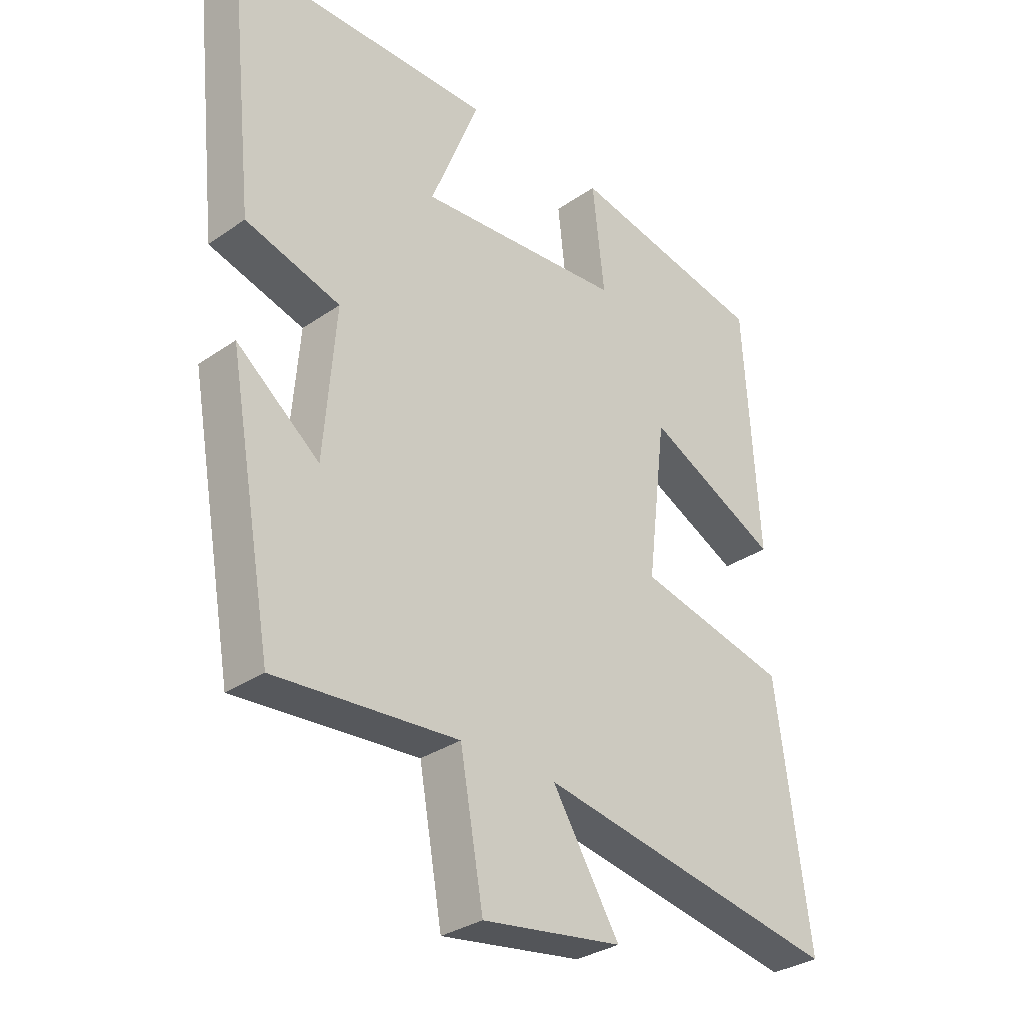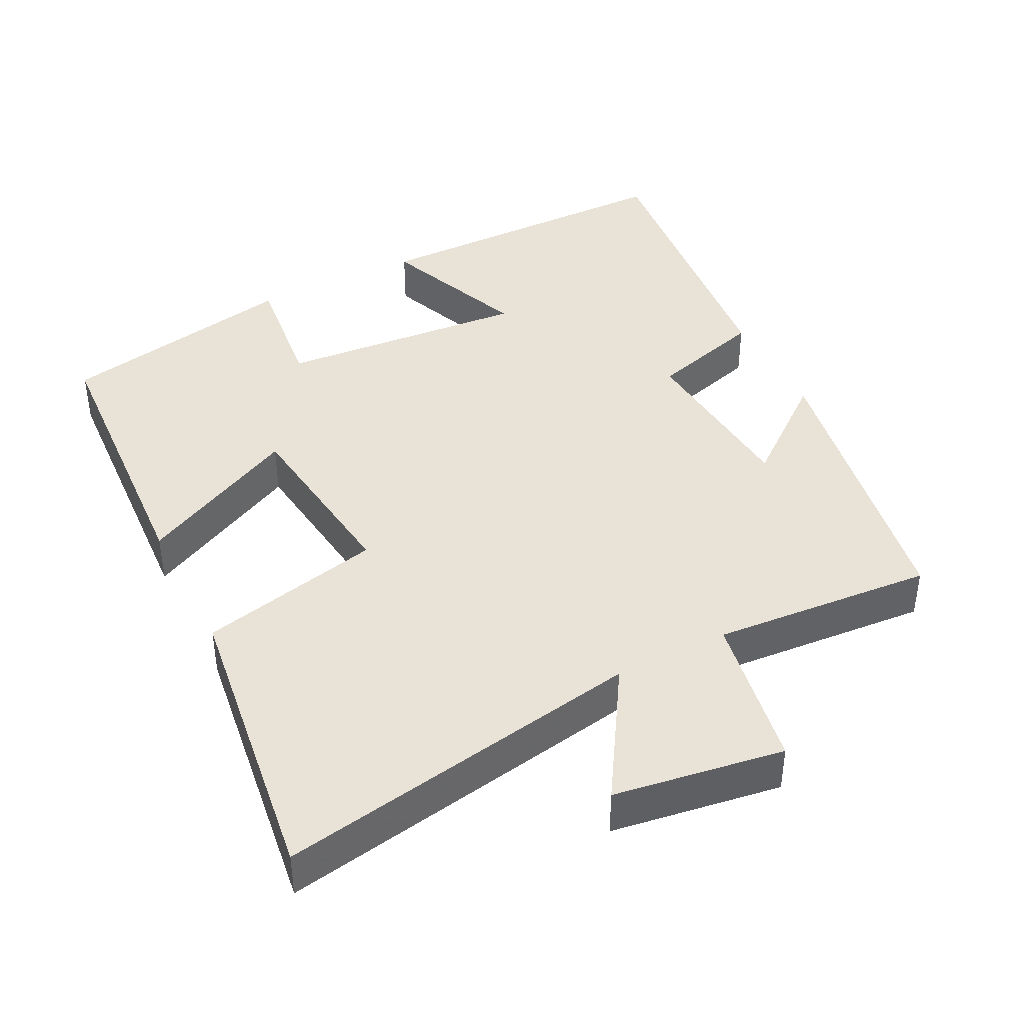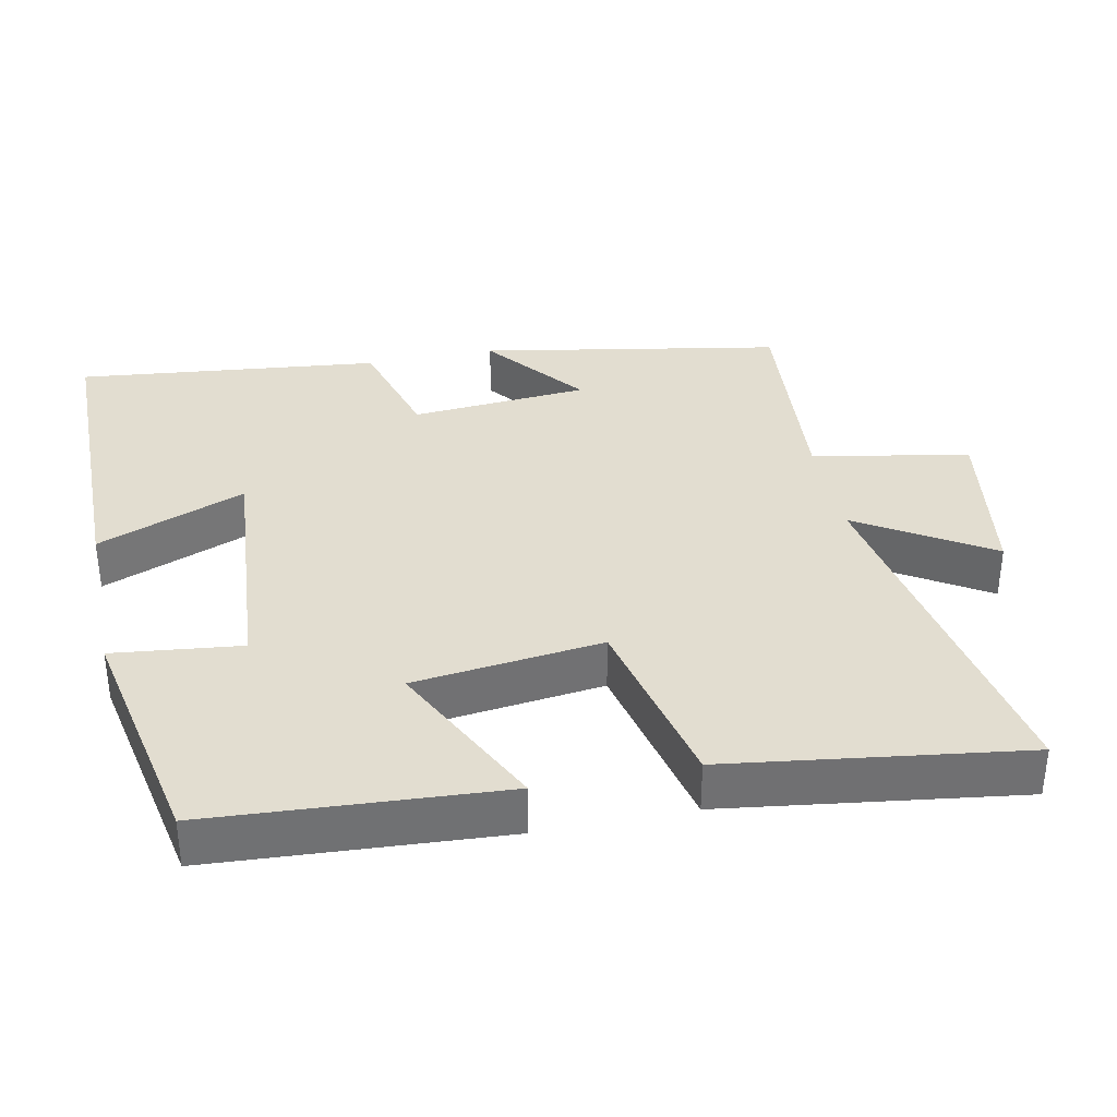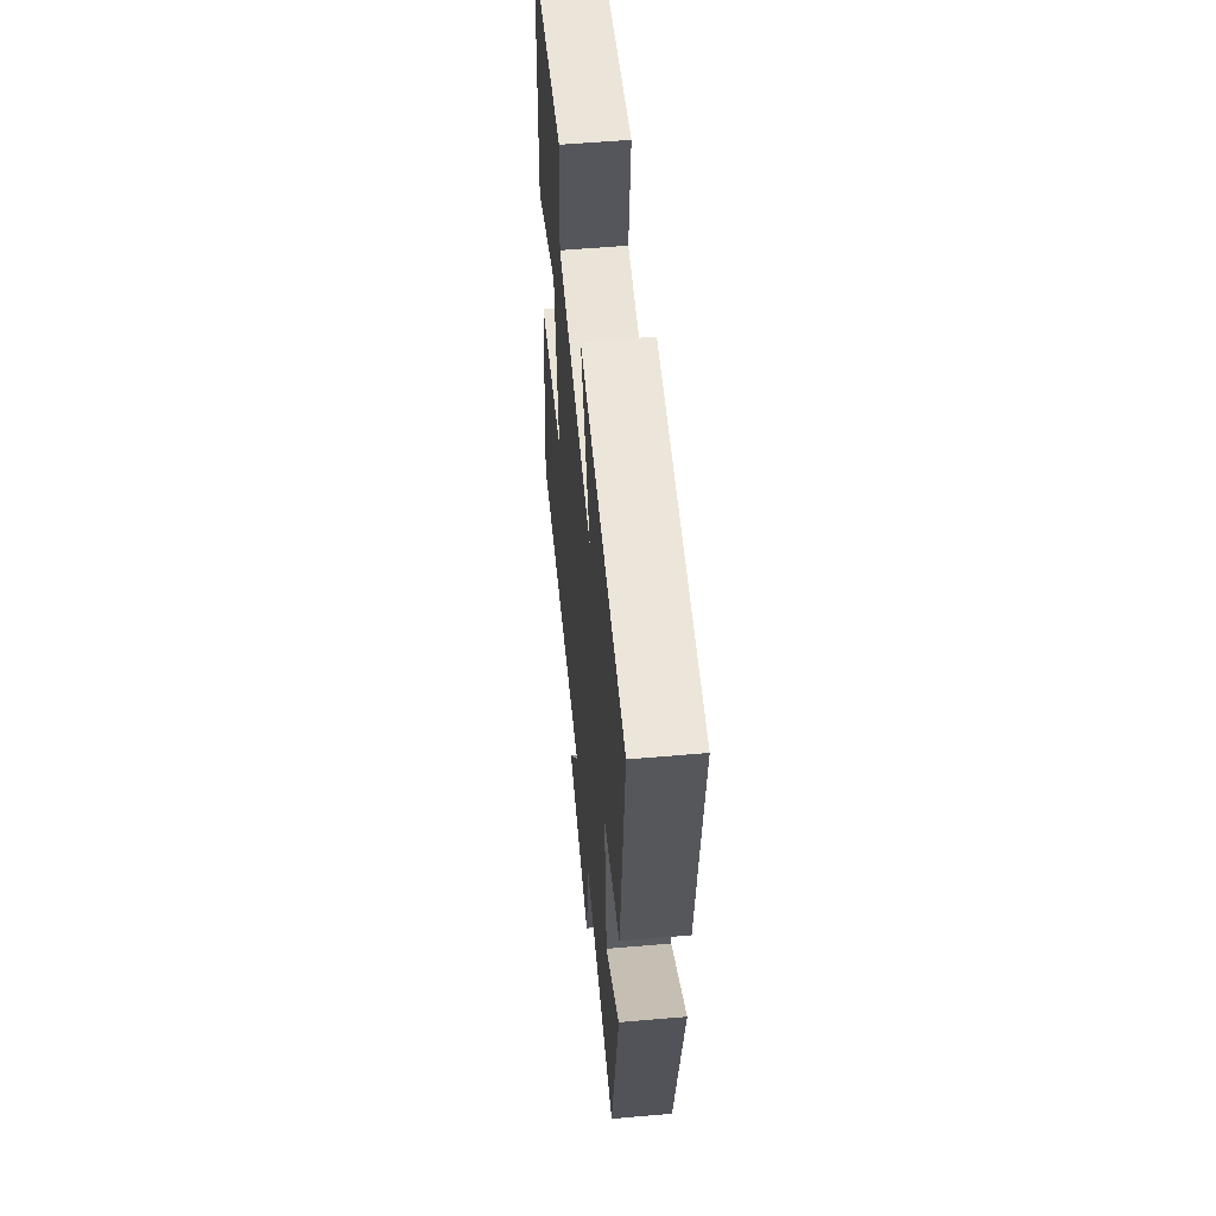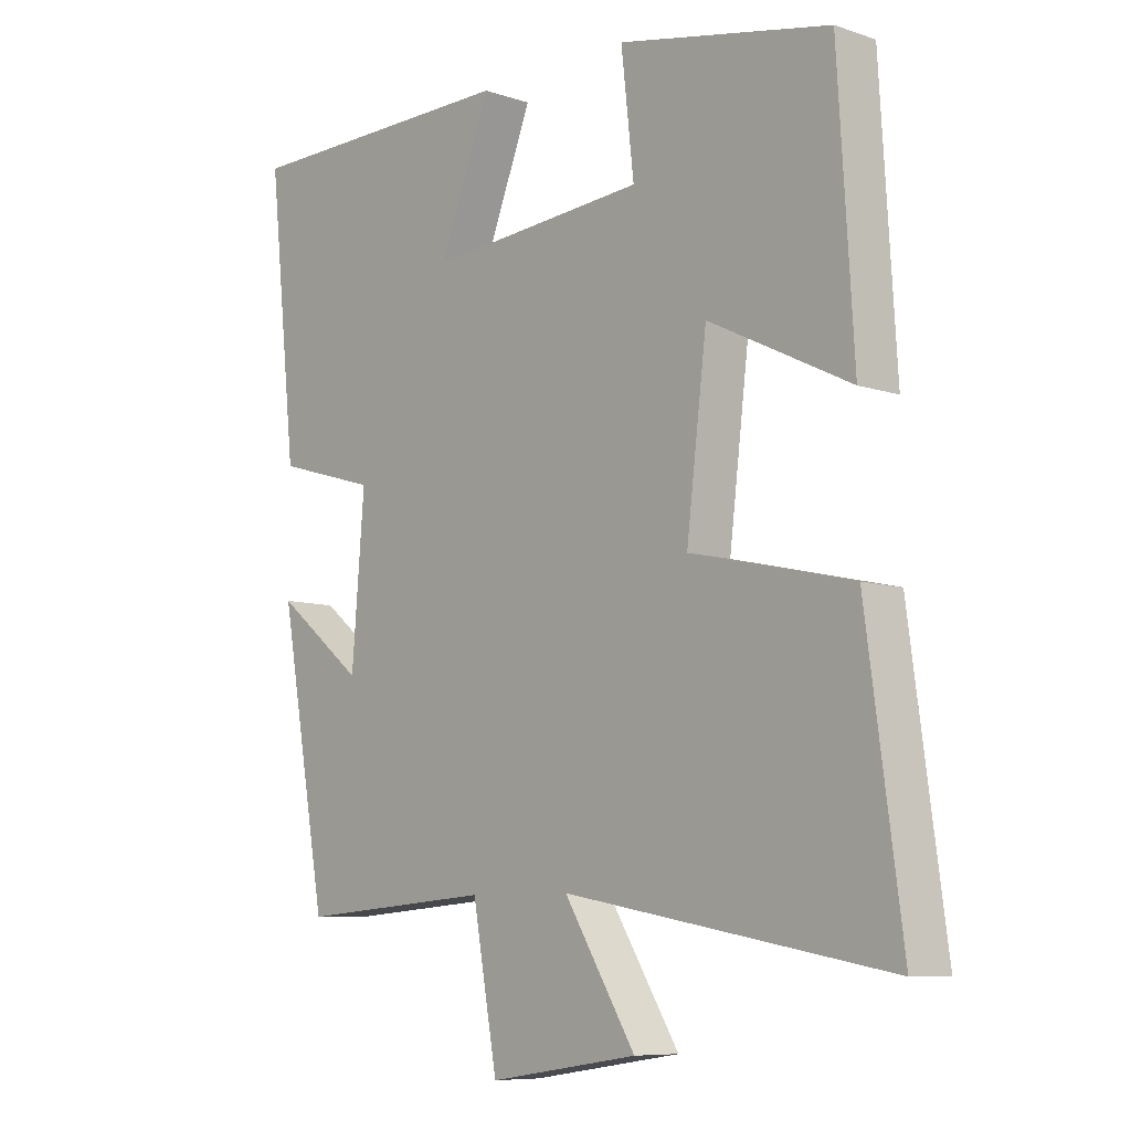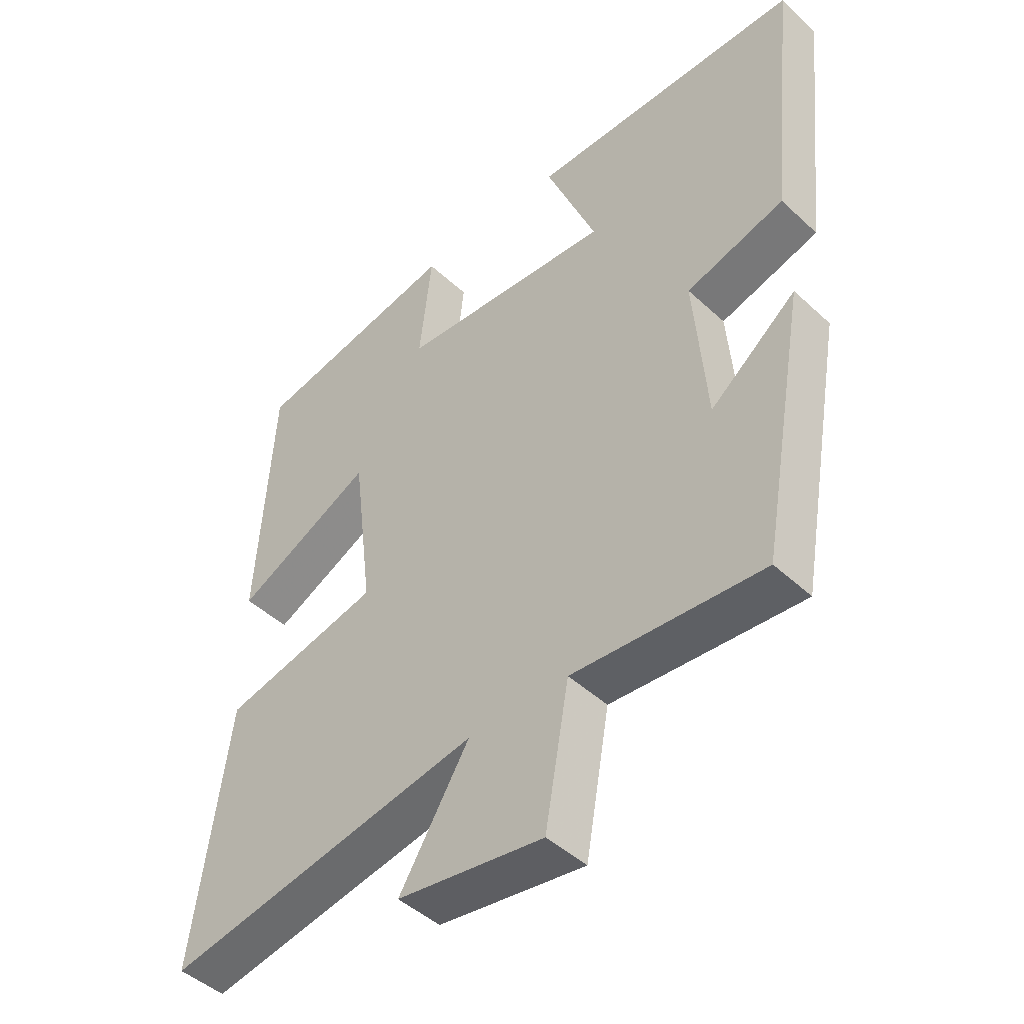
<metadata>
{"format":"obj","ext":"obj","renderer":"f3d","projection":"perspective","resolution":1024,"background":"white","views":[{"elev":-31.6,"azim":-45.7,"up":"+Z"},{"elev":41.4,"azim":153.0,"up":"+Y"},{"elev":35.3,"azim":78.4,"up":"+Y"},{"elev":56.5,"azim":-95.2,"up":"+Z"},{"elev":-8.1,"azim":47.3,"up":"+Z"},{"elev":-45.9,"azim":-136.6,"up":"+Z"}]}
</metadata>
<code>
v -0.425 0.07 -0.524
v -0.5 0.07 -0.107
v -0.361 0.07 -0.217
v -0.341 0.07 0.029
v -0.5 0.07 0.075
v -0.545 0.07 0.496
v -0.103 0.07 0.5
v -0.185 0.07 0.294
v 0.161 0.07 0.322
v 0.141 0.07 0.5
v 0.475 0.07 0.434
v 0.5 0.07 0.029
v 0.277 0.07 0.139
v 0.245 0.07 -0.123
v 0.5 0.07 -0.181
v 0.556 0.07 -0.591
v 0.044 0.07 -0.5
v 0.157 0.07 -0.682
v -0.079 0.07 -0.718
v -0.118 0.07 -0.5
v -0.425 0 -0.524
v -0.5 0 -0.107
v -0.361 0 -0.217
v -0.341 0 0.029
v -0.5 0 0.075
v -0.545 0 0.496
v -0.103 0 0.5
v -0.185 0 0.294
v 0.161 0 0.322
v 0.141 0 0.5
v 0.475 0 0.434
v 0.5 0 0.029
v 0.277 0 0.139
v 0.245 0 -0.123
v 0.5 0 -0.181
v 0.556 0 -0.591
v 0.044 0 -0.5
v 0.157 0 -0.682
v -0.079 0 -0.718
v -0.118 0 -0.5
f 17 18 19 20
f 14 15 16 17
f 13 14 17 20
f 10 11 12 13
f 9 10 13
f 8 9 13 20
f 5 6 7 8
f 4 5 8
f 3 4 8 20
f 1 2 3 20
f 40 39 38 37
f 37 36 35 34
f 40 37 34 33
f 33 32 31 30
f 33 30 29
f 40 33 29 28
f 28 27 26 25
f 28 25 24
f 40 28 24 23
f 40 23 22 21
f 1 21 22 2
f 2 22 23 3
f 3 23 24 4
f 4 24 25 5
f 5 25 26 6
f 6 26 27 7
f 7 27 28 8
f 8 28 29 9
f 9 29 30 10
f 10 30 31 11
f 11 31 32 12
f 12 32 33 13
f 13 33 34 14
f 14 34 35 15
f 15 35 36 16
f 16 36 37 17
f 17 37 38 18
f 18 38 39 19
f 19 39 40 20
f 20 40 21 1

</code>
